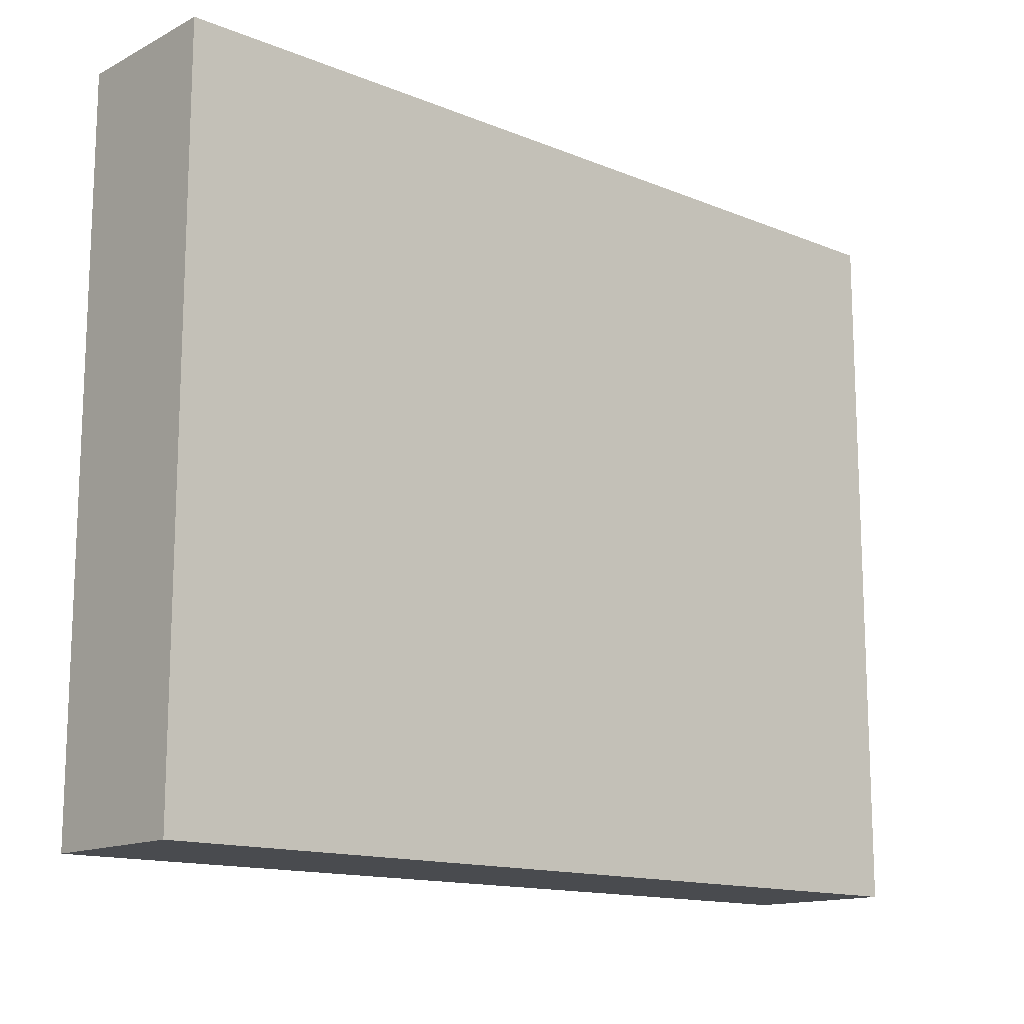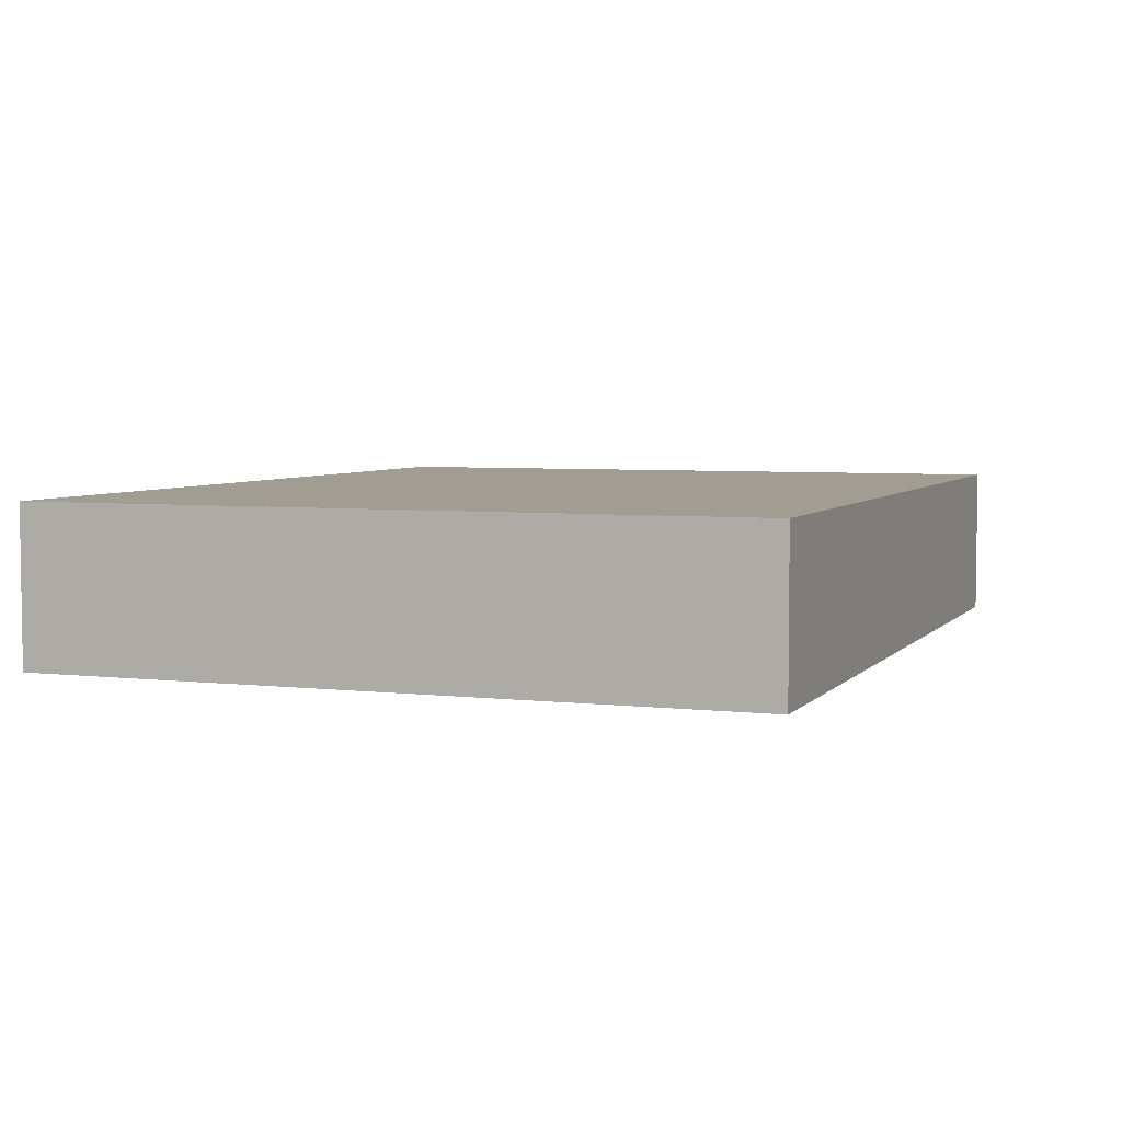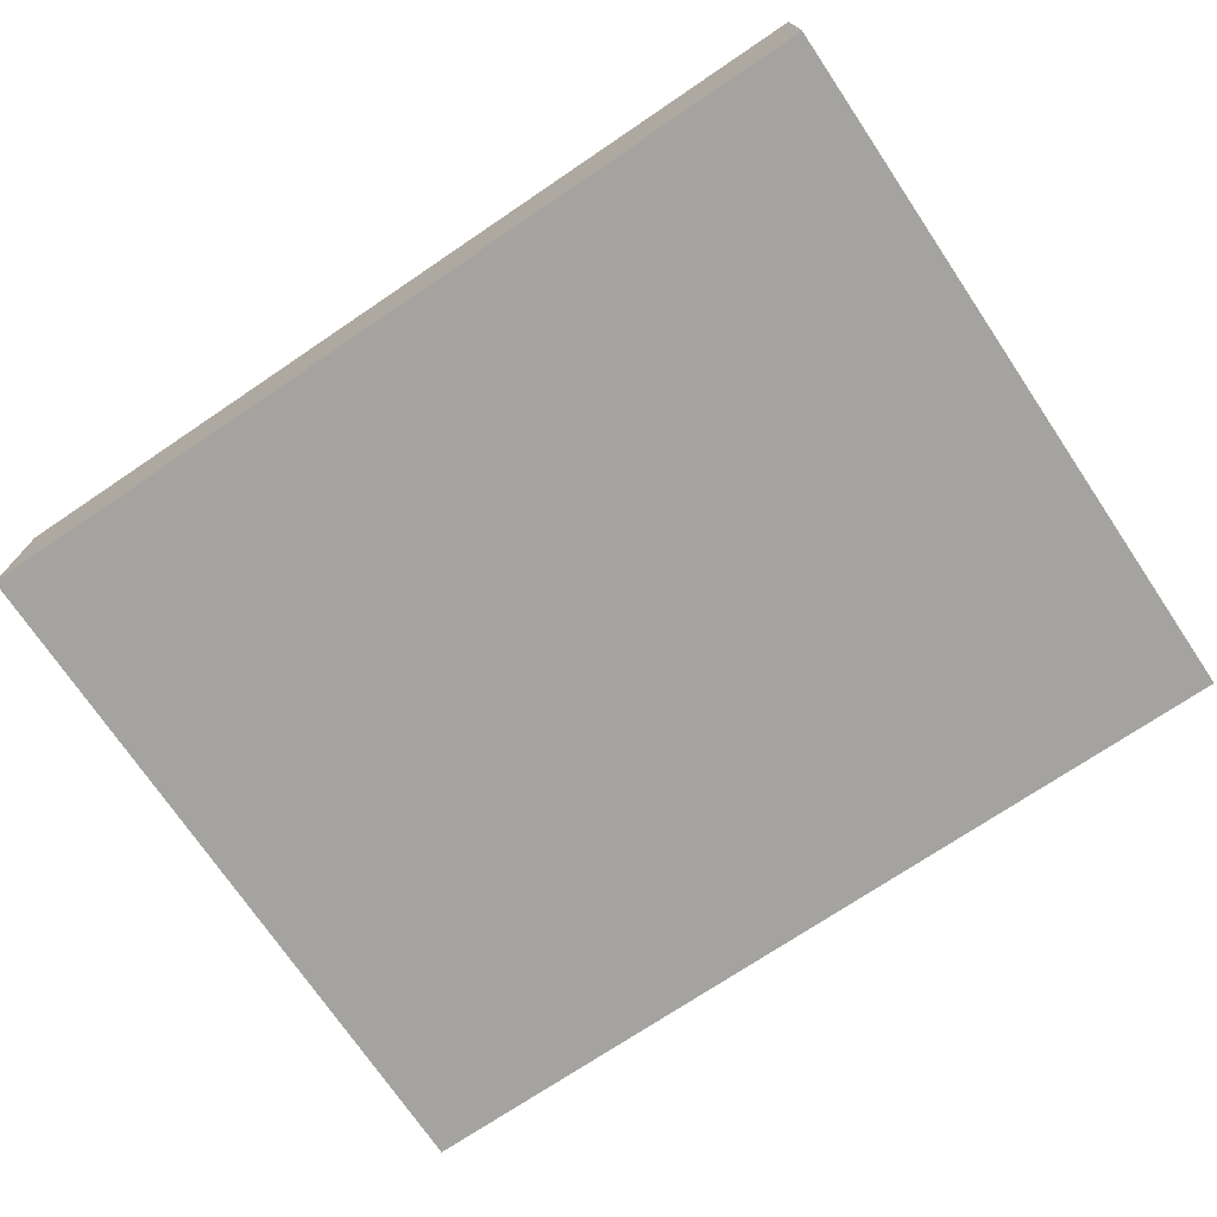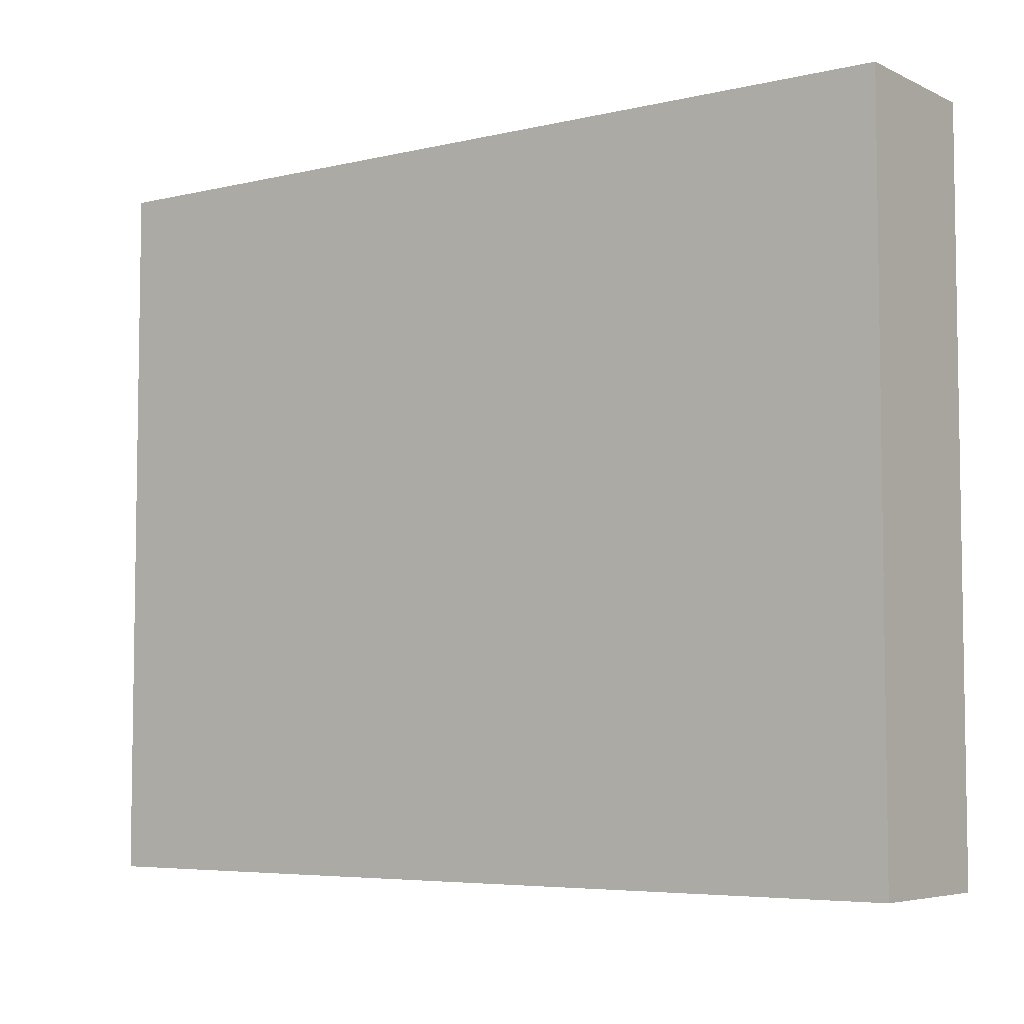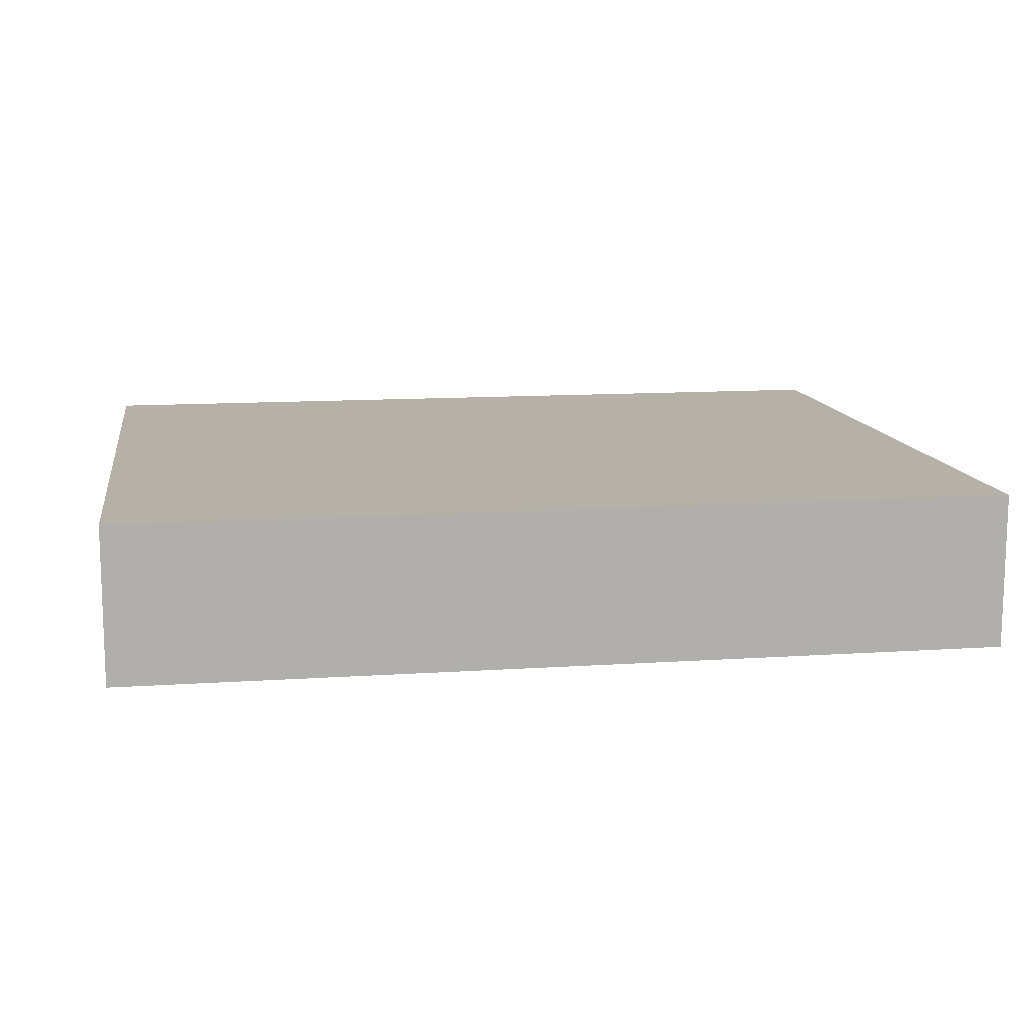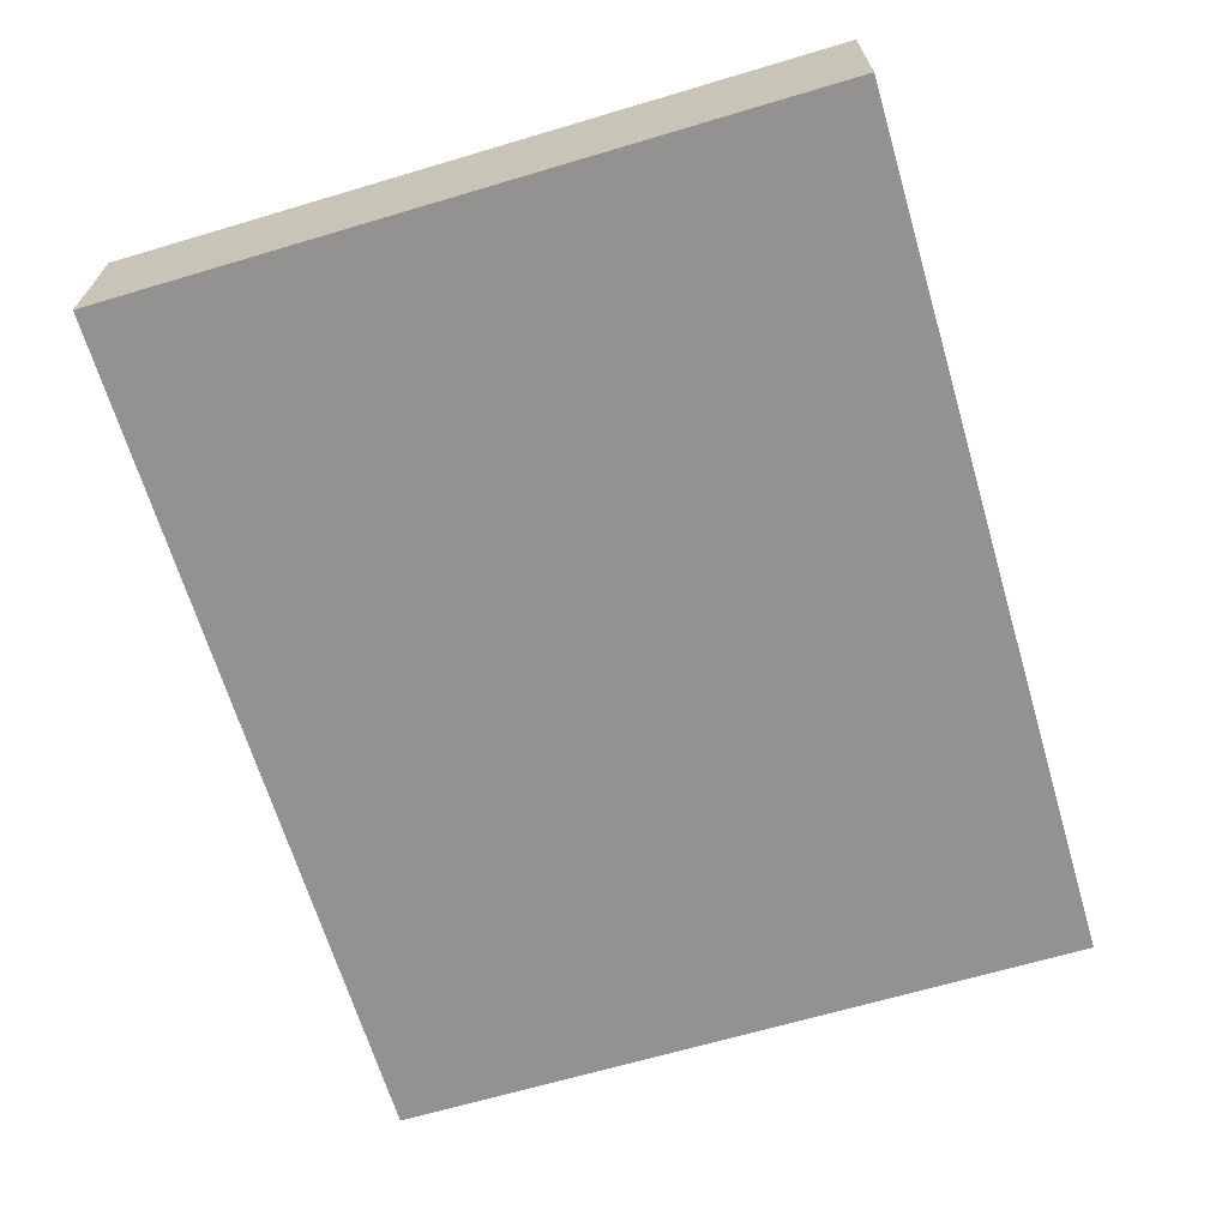
<metadata>
{"format":"obj","ext":"obj","renderer":"f3d","projection":"perspective","resolution":1024,"background":"white","views":[{"elev":-14.1,"azim":138.2,"up":"+Z"},{"elev":4.7,"azim":110.5,"up":"+Y"},{"elev":-73.0,"azim":34.0,"up":"+Y"},{"elev":-5.6,"azim":-144.1,"up":"+Z"},{"elev":12.1,"azim":171.0,"up":"+Y"},{"elev":-66.4,"azim":106.6,"up":"+Y"}]}
</metadata>
<code>
v 6.8 0 -5.5
v -6.8 0 -5.5
v -6.8 2.4 -5.5
v 6.8 2.4 -5.5
v -6.8 2.4 5.5
v 6.8 2.4 5.5
v 6.8 2.4 -5.5
v -6.8 2.4 -5.5
v 6.8 0 5.5
v -6.8 0 5.5
v -6.8 0 -5.5
v 6.8 0 -5.5
v 6.8 0 5.5
v 6.8 0 -5.5
v 6.8 2.4 -5.5
v 6.8 2.4 5.5
v -6.8 0 5.5
v 6.8 0 5.5
v 6.8 2.4 5.5
v -6.8 2.4 5.5
v -6.8 0 -5.5
v -6.8 0 5.5
v -6.8 2.4 5.5
v -6.8 2.4 -5.5
f 1 2 4
f 4 2 3
f 6 7 5
f 5 7 8
f 9 10 12
f 12 10 11
f 13 14 16
f 16 14 15
f 17 18 20
f 20 18 19
f 21 22 24
f 24 22 23

</code>
